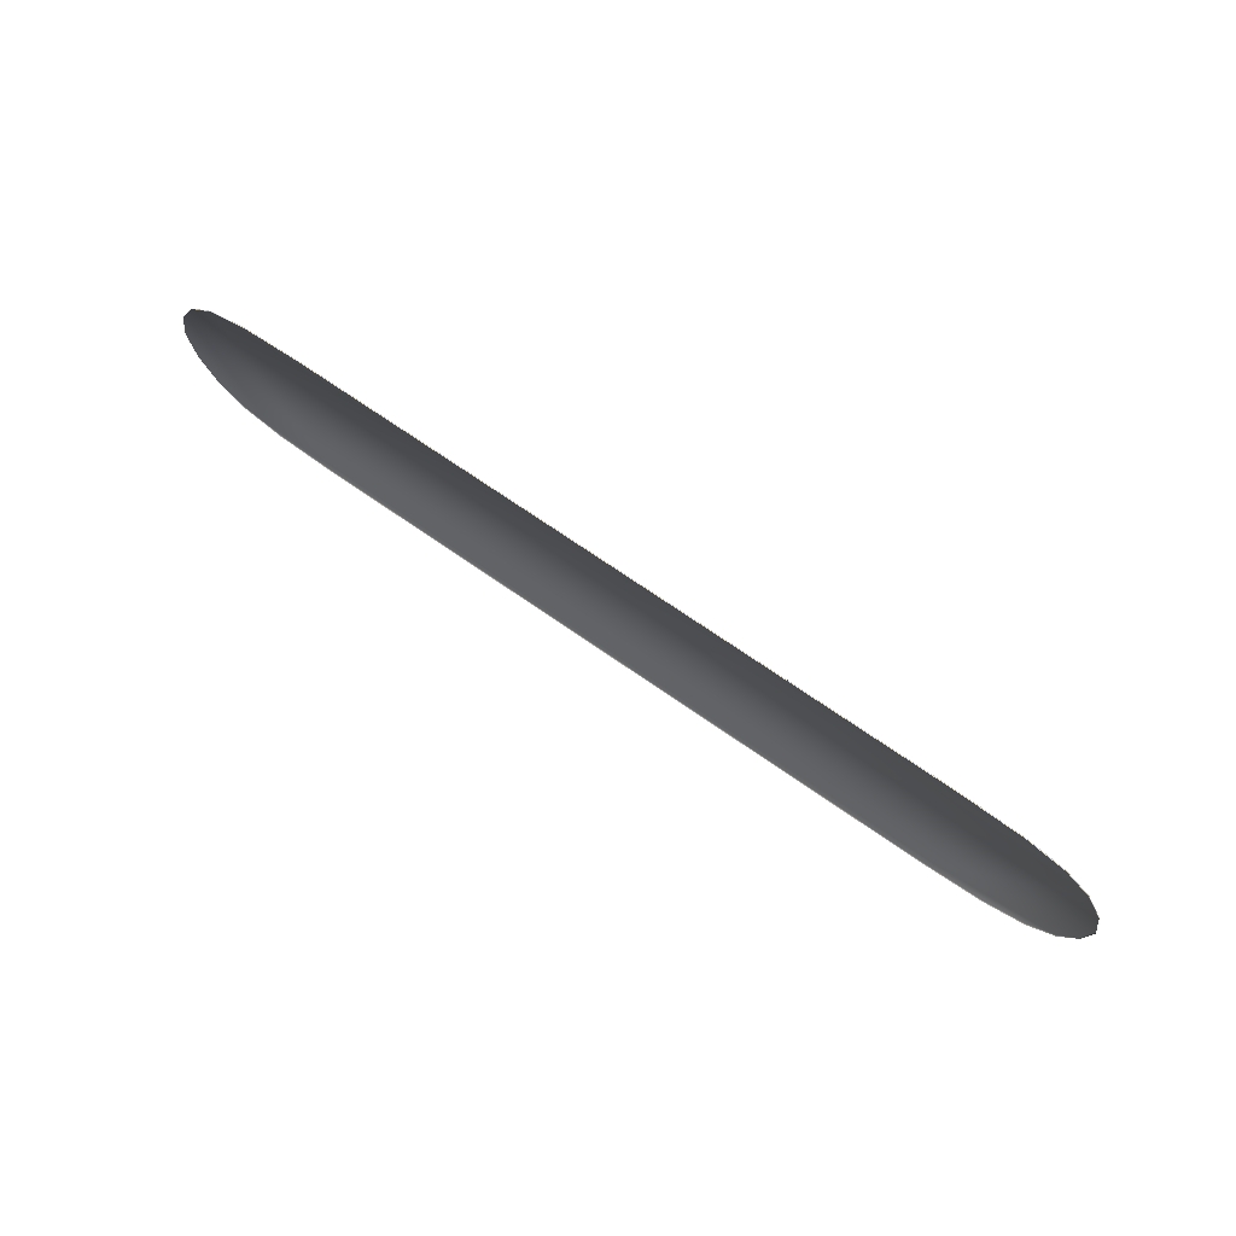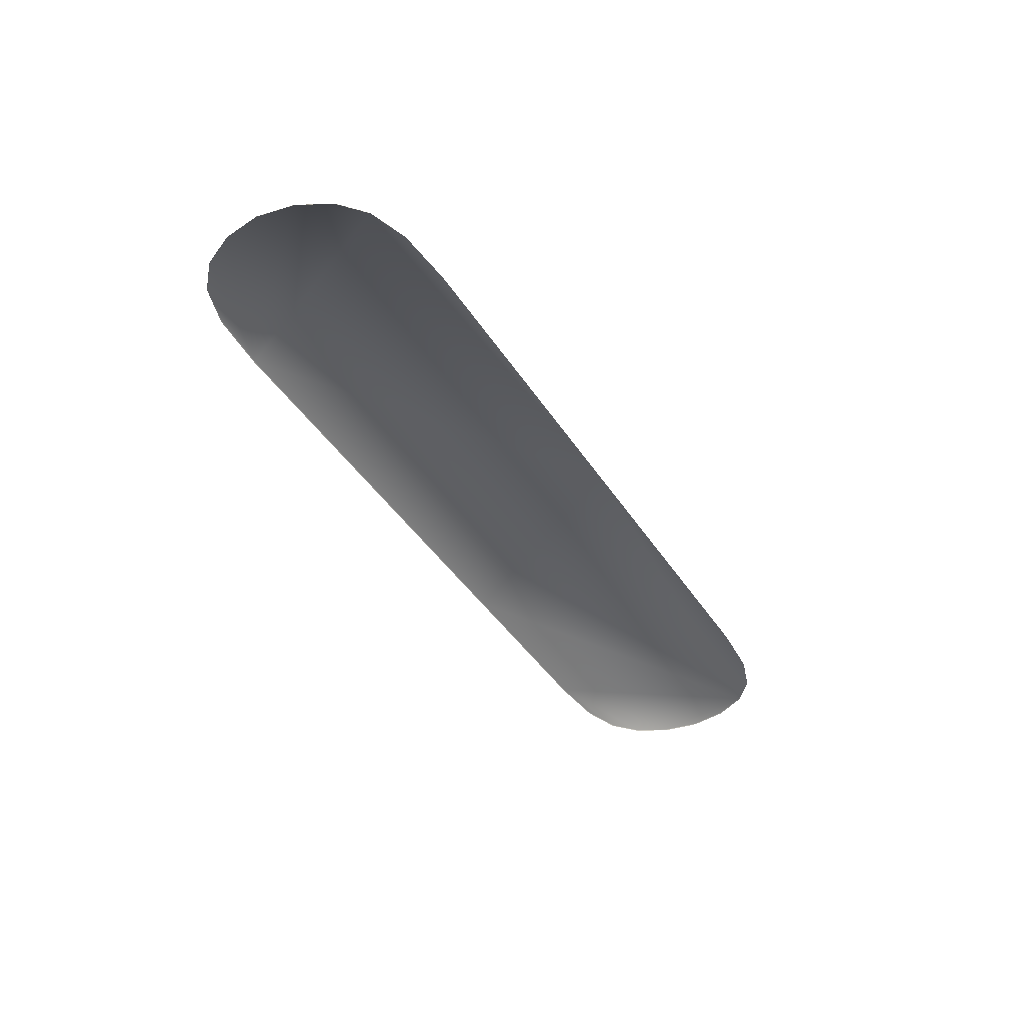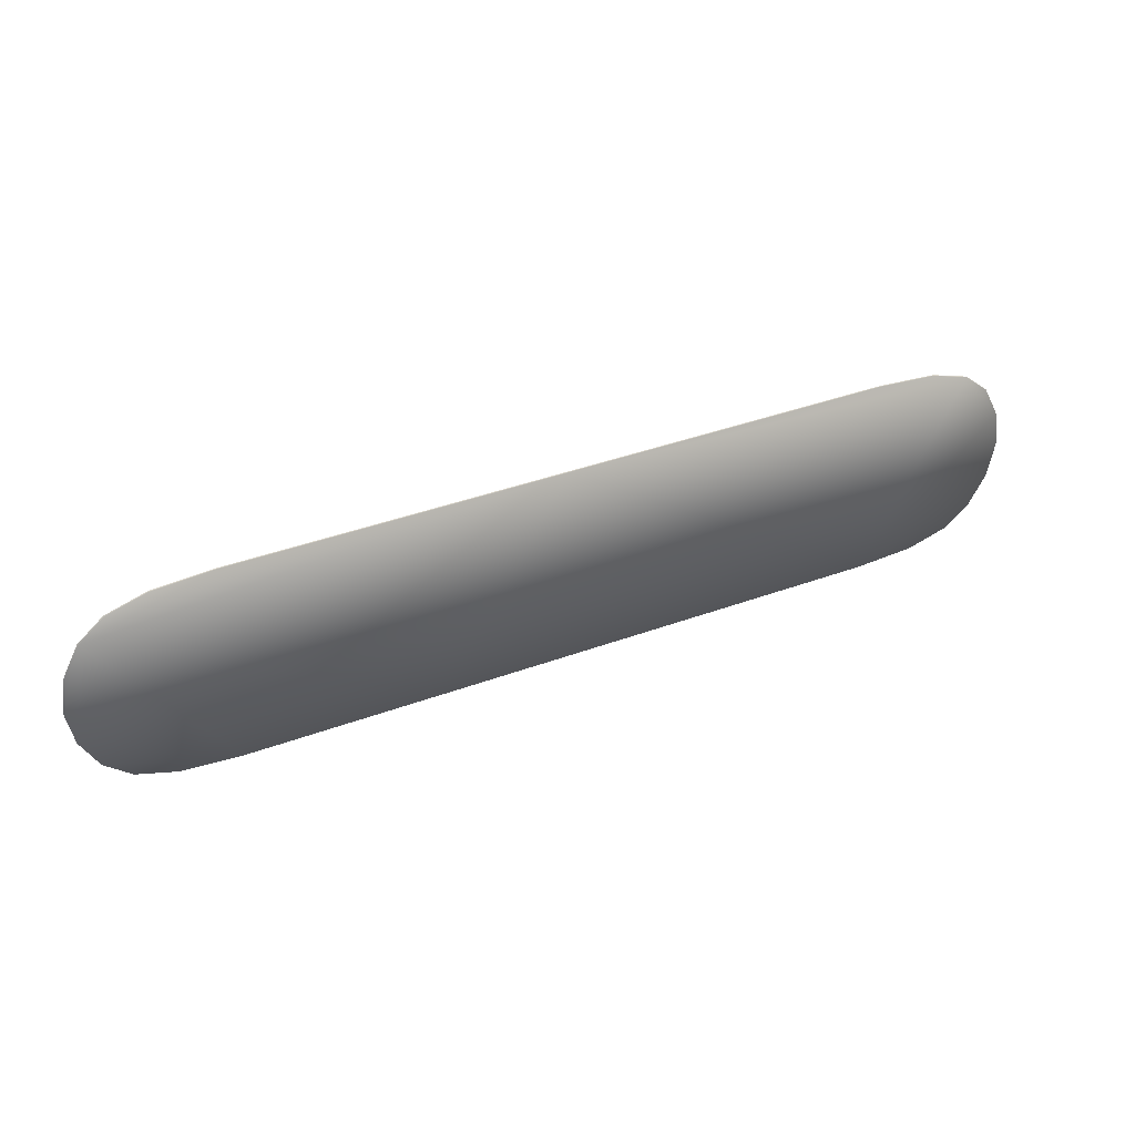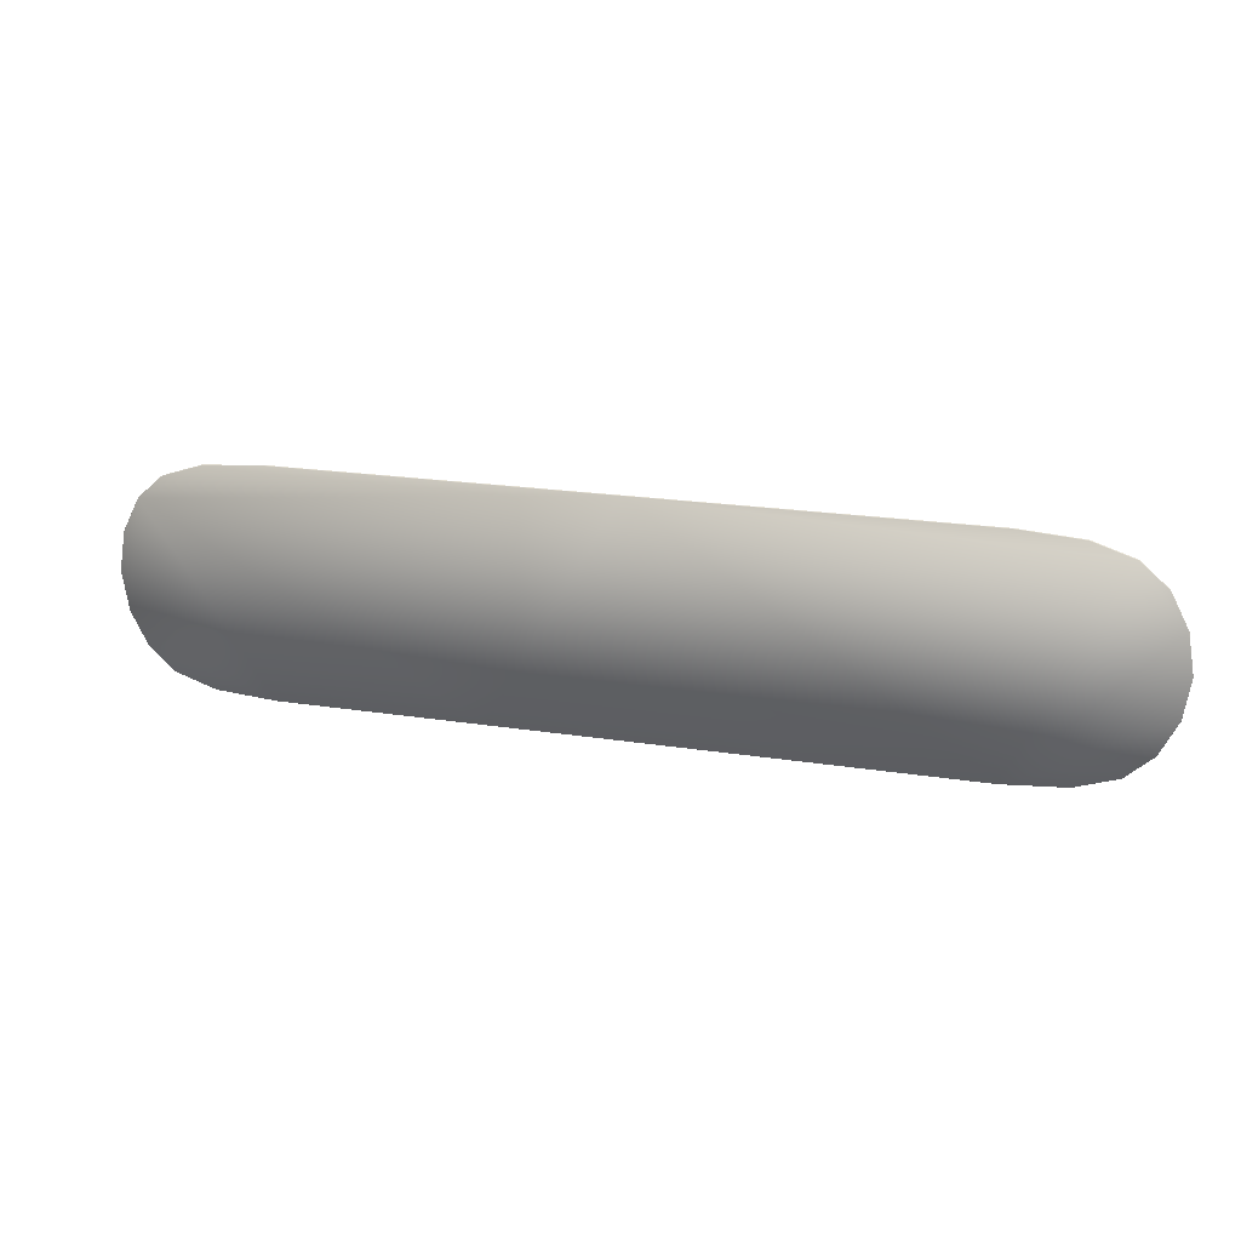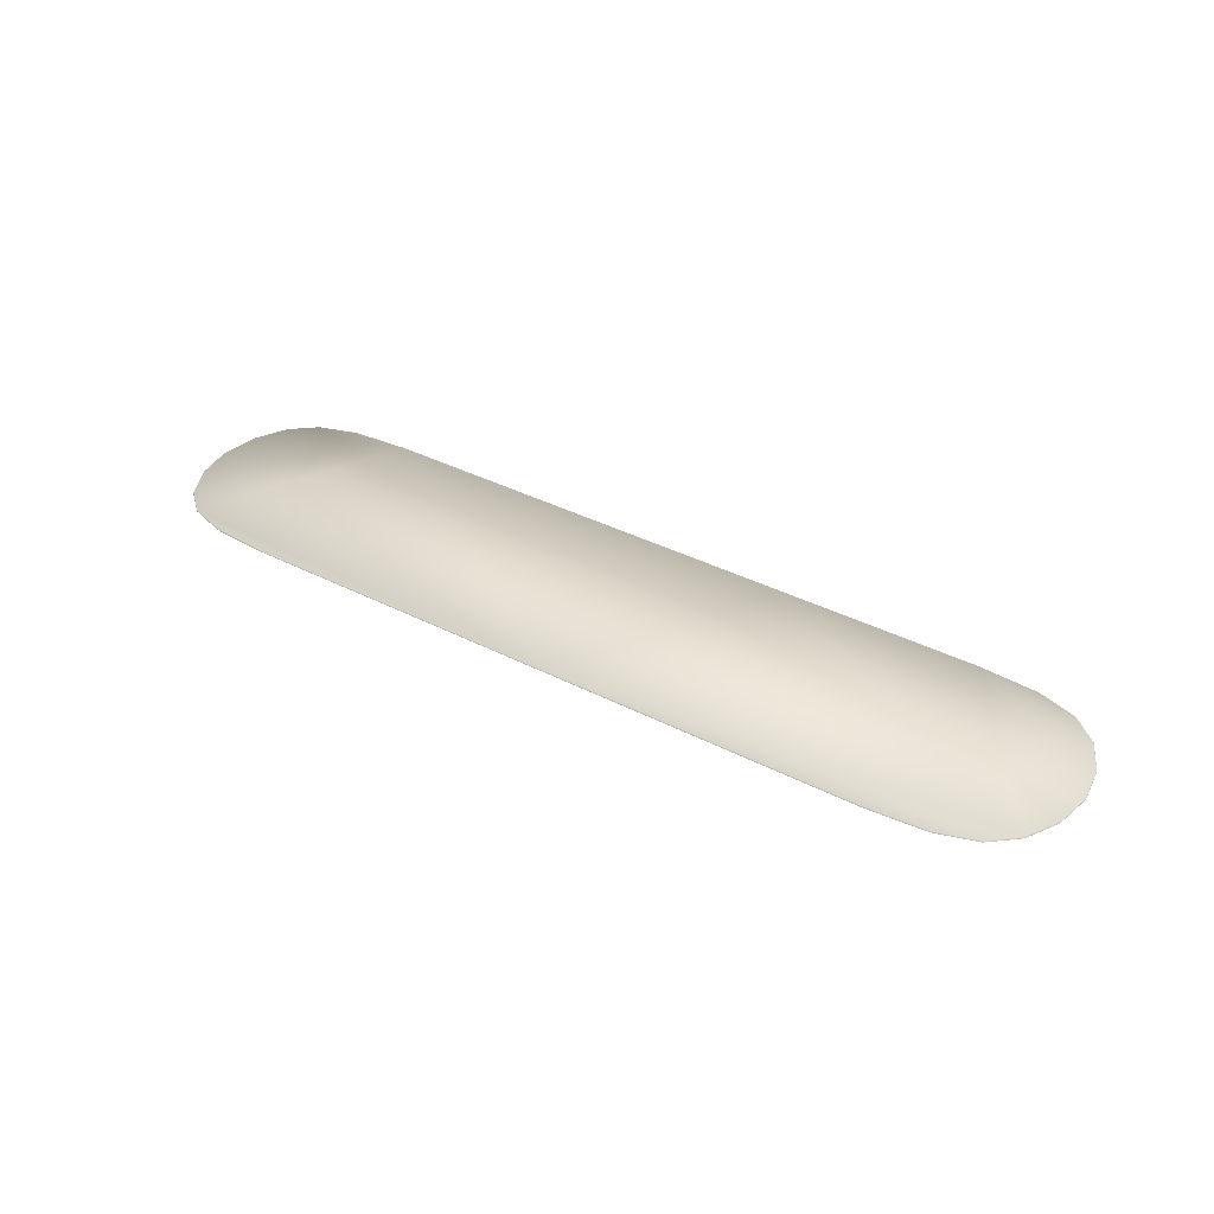
<metadata>
{"format":"obj","ext":"obj","renderer":"f3d","projection":"perspective","resolution":1024,"background":"white","views":[{"elev":69.5,"azim":35.1,"up":"+Z"},{"elev":-41.2,"azim":-60.3,"up":"+Y"},{"elev":39.5,"azim":155.4,"up":"+Z"},{"elev":19.5,"azim":-163.3,"up":"+Z"},{"elev":37.0,"azim":33.7,"up":"+Y"}]}
</metadata>
<code>
v 0.02804 -0.361 0.0864
v 0.02347 -0.361 0.08673
v 0.02347 -0.3609 0.08669
v 0.01823 -0.361 0.08673
v 0.01318 -0.361 0.08673
v -0.001302 -0.3609 0.08669
v 0.008258 -0.361 0.08673
v 0.00345 -0.361 0.08673
v -0.001302 -0.361 0.08673
v -0.006055 -0.361 0.08673
v -0.01086 -0.361 0.08673
v -0.01086 -0.3609 0.08669
v -0.01578 -0.361 0.08673
v -0.02084 -0.361 0.08673
v -0.02608 -0.361 0.08673
v -0.02607 -0.3609 0.08669
v -0.03064 -0.361 0.0864
v -0.03063 -0.3609 0.08636
v -0.03369 -0.361 0.08541
v -0.03367 -0.3609 0.08538
v -0.03564 -0.361 0.08369
v -0.03561 -0.3609 0.08367
v -0.03693 -0.361 0.08119
v -0.03689 -0.3609 0.08118
v -0.0374 -0.361 0.0783
v -0.03736 -0.3609 0.0783
v -0.03693 -0.361 0.0754
v -0.03689 -0.3609 0.07542
v -0.03564 -0.361 0.0729
v -0.03561 -0.3609 0.07293
v -0.03369 -0.361 0.07118
v -0.03367 -0.3609 0.07122
v -0.03064 -0.361 0.07019
v -0.03063 -0.3609 0.07023
v -0.02608 -0.361 0.06986
v -0.02607 -0.3609 0.0699
v -0.02084 -0.361 0.06986
v -0.01578 -0.361 0.06986
v -0.01086 -0.3609 0.0699
v -0.01086 -0.361 0.06986
v -0.006055 -0.361 0.06986
v -0.001302 -0.361 0.06986
v -0.001302 -0.3609 0.0699
v 0.00345 -0.361 0.06986
v 0.008258 -0.361 0.06986
v 0.008258 -0.3609 0.0699
v 0.01318 -0.361 0.06986
v 0.01823 -0.361 0.06986
v 0.02347 -0.3609 0.0699
v 0.02347 -0.361 0.06986
v 0.02804 -0.361 0.07019
v 0.02802 -0.3609 0.07023
v 0.03109 -0.361 0.07118
v 0.03106 -0.3609 0.07122
v 0.03304 -0.361 0.0729
v 0.03301 -0.3609 0.07293
v 0.03432 -0.361 0.0754
v 0.03429 -0.3609 0.07542
v 0.03479 -0.361 0.0783
v 0.03476 -0.3609 0.0783
v 0.03432 -0.361 0.08119
v 0.03429 -0.3609 0.08118
v 0.03304 -0.361 0.08369
v 0.03301 -0.3609 0.08367
v 0.03109 -0.361 0.08541
v 0.03106 -0.3609 0.08538
v 0.02802 -0.3609 0.08636
f 1 2 3
f 2 4 3
f 4 5 6
f 5 7 6
f 7 8 6
f 8 9 6
f 9 10 6
f 10 11 12
f 11 13 12
f 13 14 12
f 14 15 16
f 15 17 18
f 17 19 20
f 19 21 22
f 21 23 24
f 23 25 26
f 25 27 28
f 27 29 30
f 29 31 32
f 31 33 34
f 33 35 36
f 35 37 36
f 37 38 39
f 38 40 39
f 40 41 39
f 41 42 43
f 42 44 43
f 44 45 46
f 45 47 46
f 47 48 49
f 48 50 49
f 50 51 52
f 51 53 54
f 53 55 56
f 55 57 58
f 57 59 60
f 59 61 62
f 61 63 64
f 63 65 66
f 65 1 67
f 12 6 10
f 49 46 47
f 26 24 23
f 36 6 20
f 60 58 57
f 46 49 64
f 46 6 43
f 46 43 44
f 39 43 6
f 43 39 41
f 64 6 46
f 6 3 4
f 39 36 37
f 36 39 6
f 16 12 14
f 20 6 12
f 67 66 65
f 6 64 3
f 36 24 26
f 34 32 31
f 64 49 58
f 56 54 53
f 22 20 19
f 24 36 20
f 30 28 27
f 36 28 30
f 58 60 64
f 64 62 61
f 54 56 49
f 54 52 51
f 20 18 17
f 12 16 20
f 66 67 64
f 66 64 63
f 32 30 29
f 30 32 36
f 62 60 59
f 62 64 60
f 28 26 25
f 26 28 36
f 24 22 21
f 20 22 24
f 58 56 55
f 56 58 49
f 52 49 50
f 52 54 49
f 36 34 33
f 32 34 36
f 3 67 1
f 67 3 64
f 16 18 20
f 18 16 15

</code>
